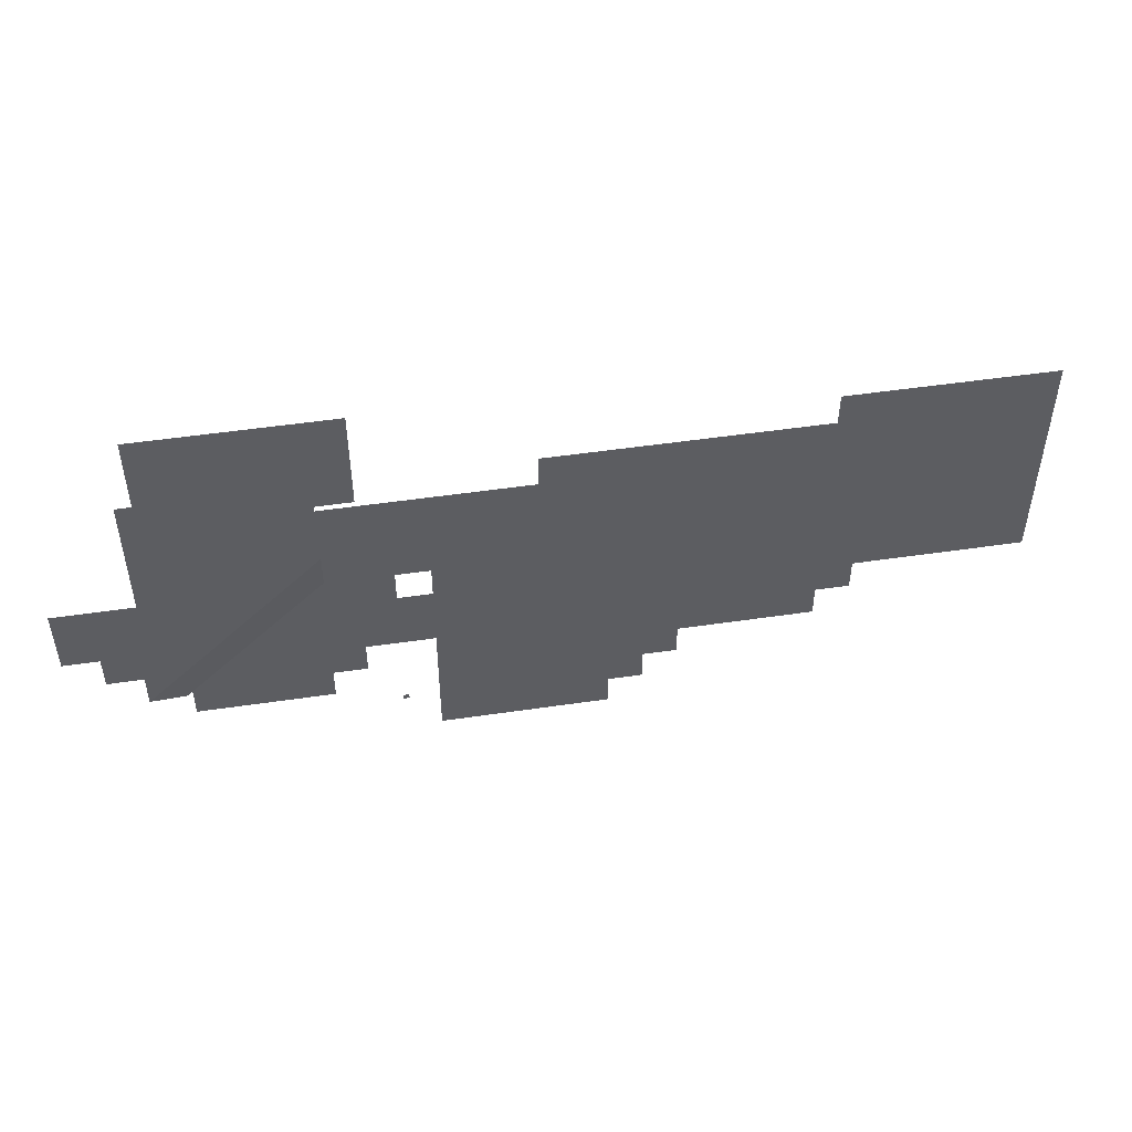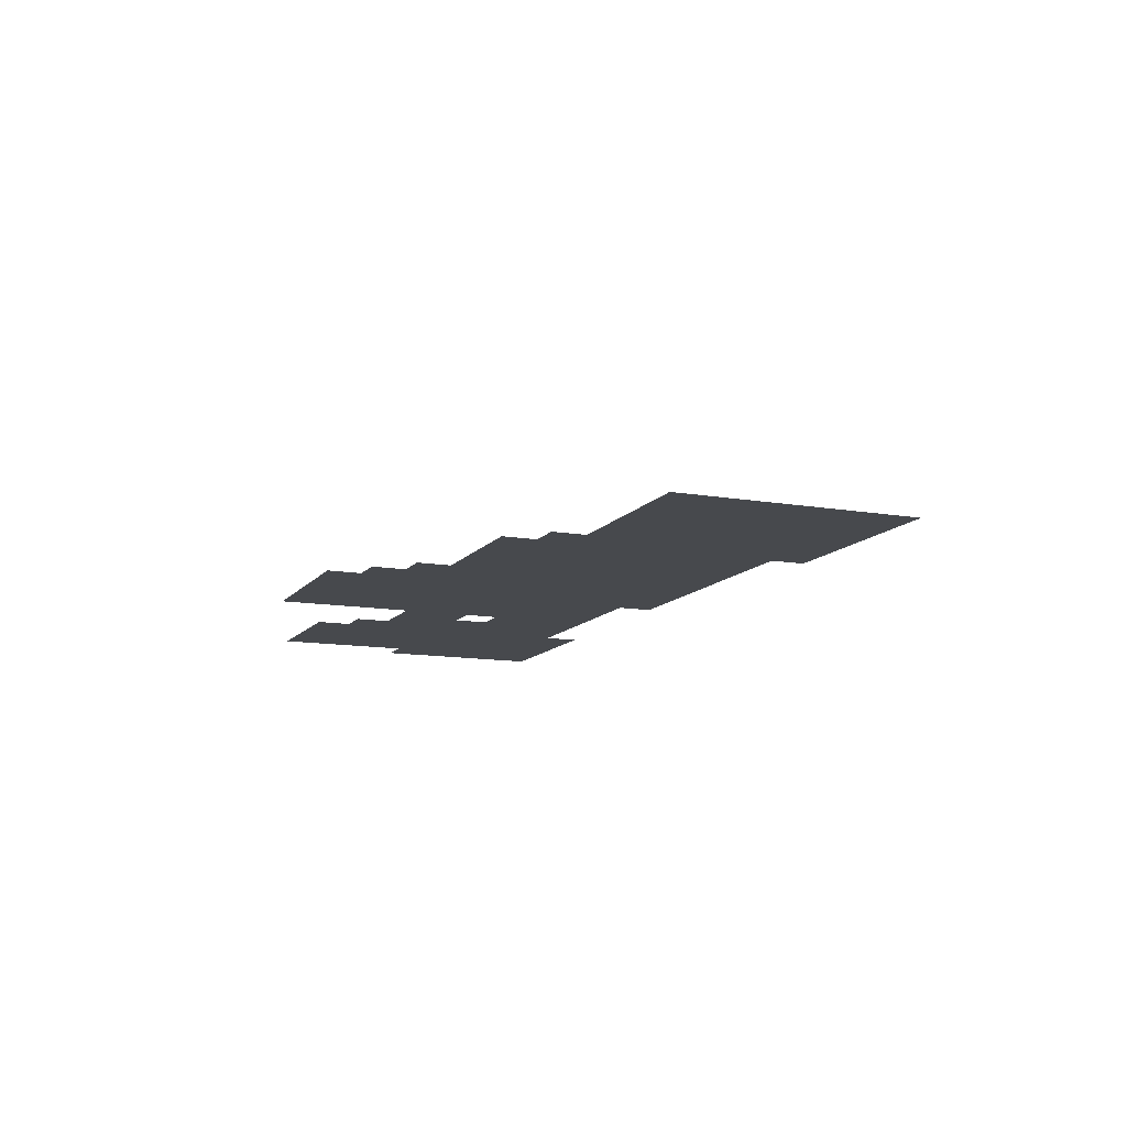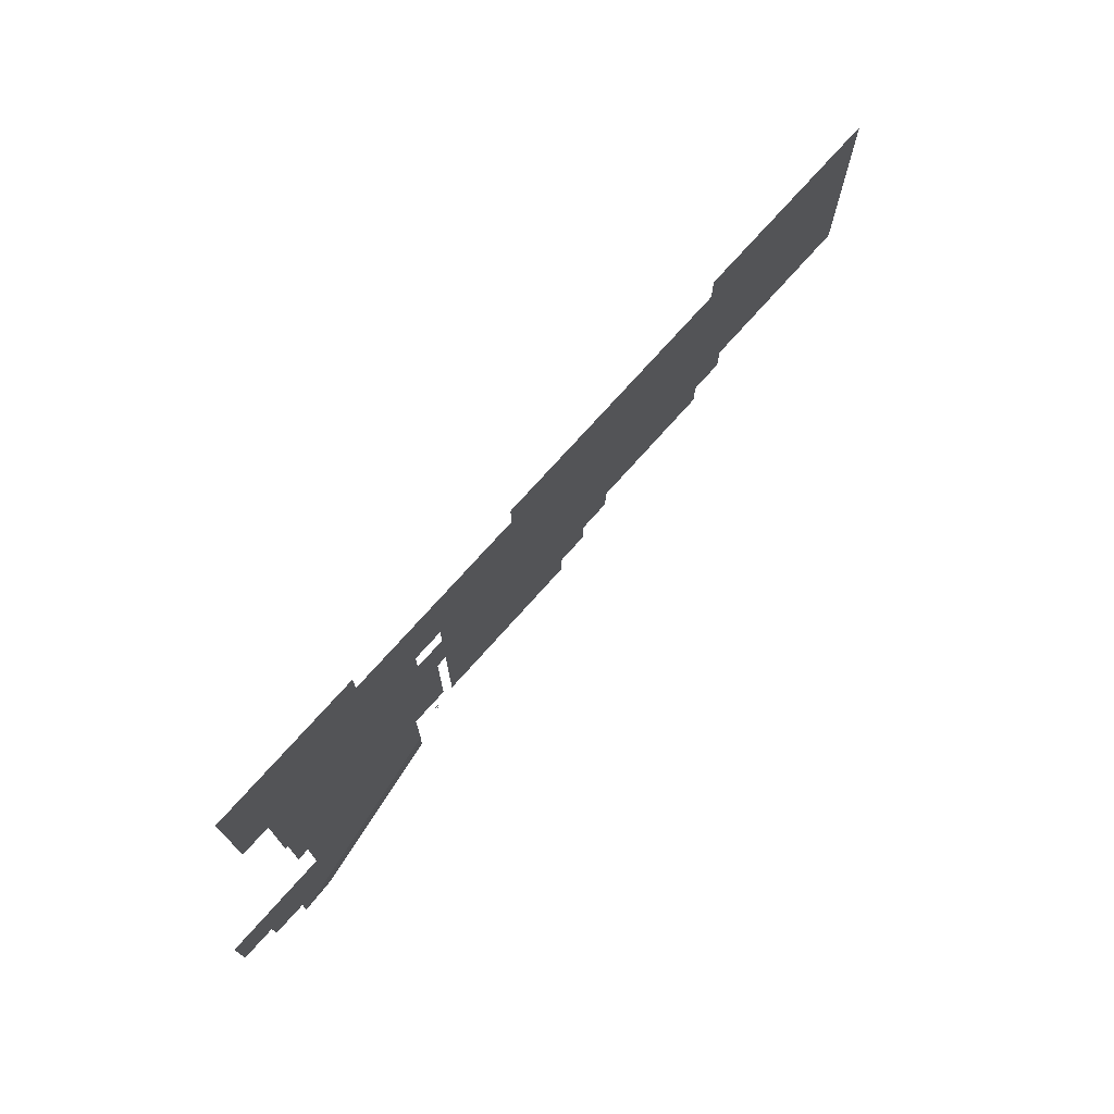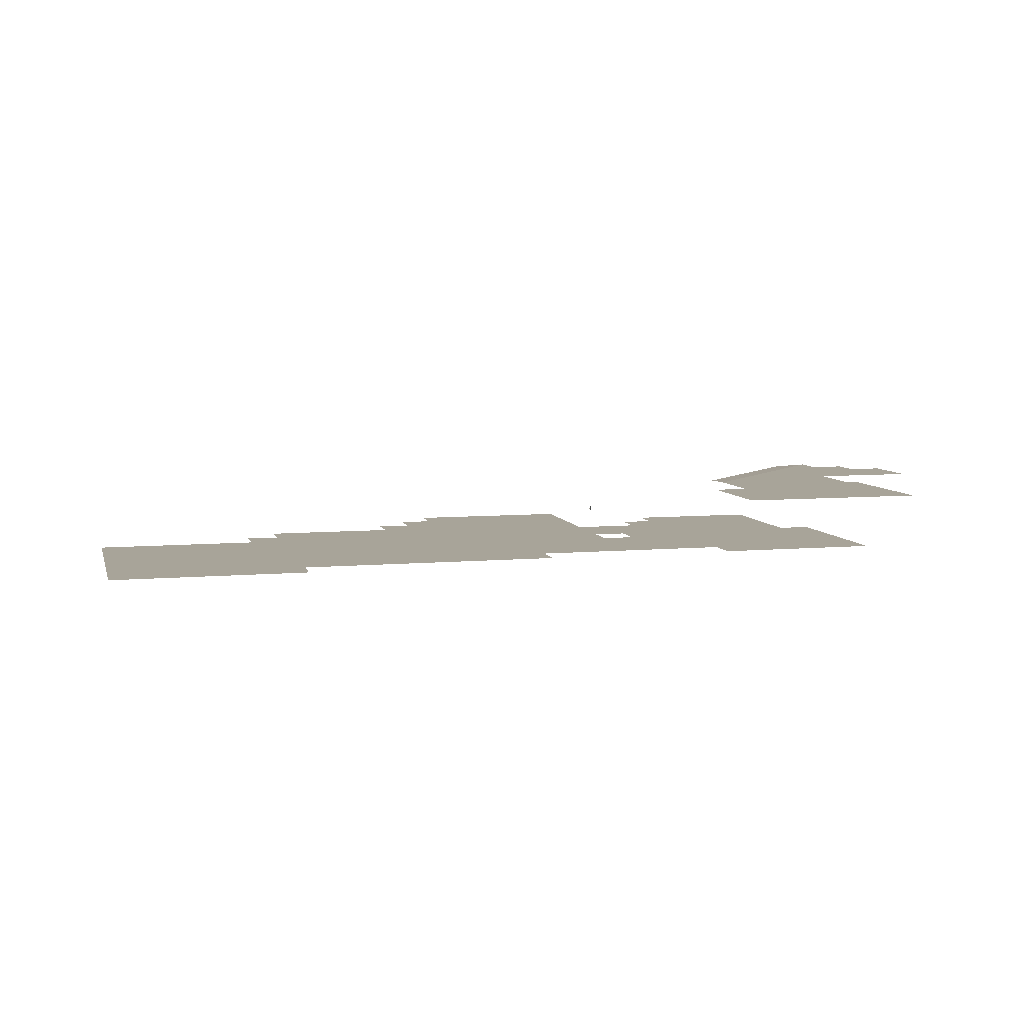
<metadata>
{"format":"obj","ext":"obj","renderer":"f3d","projection":"perspective","resolution":1024,"background":"white","views":[{"elev":50.3,"azim":170.8,"up":"+Z"},{"elev":-12.0,"azim":-112.6,"up":"+Y"},{"elev":74.1,"azim":131.7,"up":"+Z"},{"elev":7.1,"azim":-14.4,"up":"+Y"}]}
</metadata>
<code>
o Default
v 72 -5.126 -0.1261
v 60 -5.126 11.87
v 72 -5.126 11.87
v 60 -5.126 -0.1261
v 48 -5.126 11.87
v 48 -5.126 -0.1261
v 36 -5.126 11.87
v 36 -5.126 -0.1261
v 24 -5.126 11.87
v 24 -5.126 -0.1261
v 60 -5.126 23.87
v 72 -5.126 23.87
v 48 -5.126 23.87
v 36 -5.126 23.87
v 24 -5.126 23.87
v 12 -5.126 23.87
v 12 -5.126 11.87
v 60 -5.126 35.87
v 72 -5.126 35.87
v 48 -5.126 35.87
v 36 -5.126 35.87
v 24 -5.126 35.87
v 12 -5.126 35.87
v 0 -5.126 35.87
v 0 -5.126 23.87
v -12 -5.126 35.87
v -12 -5.126 23.87
v -24 -5.126 35.87
v -24 -5.126 23.87
v -36 -5.126 35.87
v -36 -5.126 23.87
v -48 -5.126 35.87
v -48 -5.126 23.87
v -60 -5.126 35.87
v -60 -5.126 23.87
v -72 -5.126 35.87
v -72 -5.126 23.87
v -84 -5.126 35.87
v -84 -5.126 23.87
v -96 -5.126 35.87
v -96 -5.126 23.87
v -108 -5.126 35.87
v -108 -5.126 23.87
v -120 -5.126 35.87
v -120 -5.126 23.87
v -132 -5.126 35.87
v -132 -5.126 23.87
v -144 -5.126 35.87
v -144 -5.126 23.87
v -156 -5.126 35.87
v -156 -5.126 23.87
v -132 -5.126 11.87
v -144 -5.126 11.87
v -120 -5.126 11.87
v -108 -5.126 11.87
v -96 -5.126 11.87
v -84 -5.126 11.87
v -72 -5.126 11.87
v -60 -5.126 11.87
v -48 -5.126 11.87
v -36 -5.126 11.87
v -24 -5.126 11.87
v -12 -5.126 11.87
v -12 -5.126 -0.1261
v -24 -5.126 -0.1261
v -36 -5.126 -0.1261
v -48 -5.126 -0.1261
v -60 -5.126 -0.1261
v -72 -5.126 -0.1261
v -84 -5.126 -0.1261
v -96 -5.126 -0.1261
v -72 -5.126 -12.13
v -84 -5.126 -12.13
v -60 -5.126 -12.13
v -48 -5.126 -12.13
v -36 -5.126 -12.13
v -24 -5.126 -12.13
v -12 -5.126 -12.13
v -12 -5.126 -24.13
v -24 -5.126 -24.13
v -36 -5.126 -24.13
v -48 -5.126 -24.13
v -60 -5.126 -24.13
v -72 -5.126 -24.13
v 60 -5.126 47.87
v 72 -5.126 47.87
v 48 -5.126 47.87
v 36 -5.126 47.87
v 24 -5.126 47.87
v 12 -5.126 47.87
v 0 -5.126 47.87
v -12 -5.126 47.87
v -24 -5.126 47.87
v -36 -5.126 47.87
v -48 -5.126 47.87
v -60 -5.126 47.87
v -72 -5.126 47.87
v -84 -5.126 47.87
v -96 -5.126 47.87
v -108 -5.126 47.87
v -120 -5.126 47.87
v -132 -5.126 47.87
v -144 -5.126 47.87
v -156 -5.126 47.87
v -168 -5.126 47.87
v -168 -5.126 35.87
v -180 -5.126 47.87
v -180 -5.126 35.87
v -192 -5.126 47.87
v -192 -5.126 35.87
v -204 -5.126 47.87
v -204 -5.126 35.87
v -216 -5.126 47.87
v -216 -5.126 35.87
v -216 -5.126 59.87
v -204 -5.126 59.87
v -192 -5.126 59.87
v -180 -5.126 59.87
v -168 -5.126 59.87
v -156 -5.126 59.87
v -144 -5.126 59.87
v -132 -5.126 59.87
v -120 -5.126 59.87
v -108 -5.126 59.87
v -96 -5.126 59.87
v -84 -5.126 59.87
v -72 -5.126 59.87
v -60 -5.126 59.87
v -48 -5.126 59.87
v -36 -5.126 59.87
v -24 -5.126 59.87
v -12 -5.126 59.87
v 0 -5.126 59.87
v 12 -5.126 59.87
v 24 -5.126 59.87
v 36 -5.126 59.87
v 48 -5.126 59.87
v 60 -5.126 59.87
v 72 -5.126 59.87
v 84 -5.126 47.87
v 84 -5.126 59.87
v 72 -5.126 71.87
v 84 -5.126 71.87
v 60 -5.126 71.87
v 48 -5.126 71.87
v 36 -5.126 71.87
v 24 -5.126 71.87
v 12 -5.126 71.87
v 0 -5.126 71.87
v -12 -5.126 71.87
v -24 -5.126 71.87
v -36 -5.126 71.87
v -48 -5.126 71.87
v -60 -5.126 71.87
v -72 -5.126 71.87
v -84 -5.126 71.87
v -96 -5.126 71.87
v -108 -5.126 71.87
v -120 -5.126 71.87
v -132 -5.126 71.87
v -144 -5.126 71.87
v -156 -5.126 71.87
v -168 -5.126 71.87
v -180 -5.126 71.87
v -192 -5.126 71.87
v -204 -5.126 71.87
v -216 -5.126 71.87
v -216 -5.126 83.87
v -204 -5.126 83.87
v -192 -5.126 83.87
v -180 -5.126 83.87
v -168 -5.126 83.87
v -156 -5.126 83.87
v -144 -5.126 83.87
v -132 -5.126 83.87
v -120 -5.126 83.87
v -108 -5.126 83.87
v -96 -5.126 83.87
v -84 -5.126 83.87
v -72 -5.126 83.87
v -60 -5.126 83.87
v -48 -5.126 83.87
v -36 -5.126 83.87
v -24 -5.126 83.87
v -12 -5.126 83.87
v 0 -5.126 83.87
v 12 -5.126 83.87
v 24 -5.126 83.87
v 36 -5.126 83.87
v 48 -5.126 83.87
v 60 -5.126 83.87
v 72 -5.126 83.87
v 84 -5.126 83.87
v 72 -5.126 95.87
v 84 -5.126 95.87
v 60 -5.126 95.87
v 48 -5.126 95.87
v 36 -5.126 95.87
v 24 -5.126 95.87
v 24 -5.126 107.9
v 36 -5.126 107.9
v 48 -5.126 107.9
v 60 -5.126 107.9
v 72 -5.126 107.9
v 84 -5.126 107.9
v 12 -5.126 95.87
v 0 -5.126 95.87
v -12 -5.126 95.87
v -24 -5.126 95.87
v -36 -5.126 95.87
v -48 -5.126 95.87
v -60 -5.126 95.87
v -72 -5.126 95.87
v -84 -5.126 95.87
v -96 -5.126 95.87
v -108 -5.126 95.87
v -120 -5.126 95.87
v -132 -5.126 95.87
v -144 -5.126 95.87
v -156 -5.126 95.87
v -168 -5.126 95.87
v -180 -5.126 95.87
v -192 -5.126 95.87
v -204 -5.126 95.87
v -216 -5.126 95.87
v -216 -5.126 107.9
v -204 -5.126 107.9
v -192 -5.126 107.9
v -180 -5.126 107.9
v -168 -5.126 107.9
v -156 -5.126 107.9
v -144 -5.126 107.9
v -132 -5.126 107.9
v -120 -5.126 107.9
v -108 -5.126 107.9
v -96 -5.126 107.9
v -84 -5.126 107.9
v -72 -5.126 107.9
v -60 -5.126 107.9
v -48 -5.126 107.9
v -156 -5.126 119.9
v -144 -5.126 119.9
v -168 -5.126 119.9
v -180 -5.126 119.9
v -192 -5.126 119.9
v -204 -5.126 119.9
v -216 -5.126 119.9
v -154 -0.008029 79.99
v -152 -0.007829 77.99
v -154 -0.007829 77.99
v -152 -0.008029 79.99
v -2.22e-16 -1 -1
v 2.22e-16 1 1
v -2.22e-16 1 -1
v 2.22e-16 -1 1
v -1 -0.0001 1
v 1 0.0001 -1
v -1 0.0001 -1
v 1 -0.0001 1
v 71 21.99 128.5
v 75 21.99 116.5
v 71 21.99 116.5
v 75 21.99 128.5
v 71 21.99 152.5
v 75 21.99 140.5
v 71 21.99 140.5
v 75 21.99 152.5
v 71 21.99 164.5
v 75 21.99 164.5
v 59 21.5 56.5
v 71 22 56.5
v 71 21.5 44.5
v 47 21.5 68.5
v 59 22 68.5
v 35 21.5 80.5
v 47 22 80.5
v 23 21.5 92.49
v 35 22 92.5
v 47 22 92.5
v 59 22 80.5
v 59 22 92.5
v 71 22 80.5
v 71 22 92.5
v 83 22 80.5
v 83 22 92.5
v 95 22 80.5
v 95 22 92.5
v 107 22 80.5
v 107 22 92.5
v 107 22 68.5
v 95 22 68.5
v 83 22 68.5
v 71 22 68.5
v 83 22 56.5
v 95 22 56.5
v 83 22 44.5
v 59 22 104.5
v 71 22 104.5
v 47 22 104.5
v 35 22 104.5
v 23 22 104.5
v 59 21.99 140.5
v 59 21.99 128.5
v 47 21.99 140.5
v 47 21.99 128.5
v 35 21.99 140.5
v 35 21.99 128.5
v 23 21.99 140.5
v 23 21.99 128.5
v 35 21.99 116.5
v 23 21.99 116.5
v 47 21.99 116.5
v 59 21.99 116.5
v 59 21.99 152.5
v 47 21.99 152.5
v 35 21.99 152.5
v 23 21.99 152.5
v 11 21.99 140.5
v 11 21.99 128.5
v 11 21.99 152.5
v 11 21.99 164.5
v 23 21.99 164.5
v 35 21.99 164.5
v 47 21.99 164.5
v 59 21.99 164.5
g Scene
f 1 2 3
f 1 4 2
f 4 5 2
f 4 6 5
f 6 7 5
f 6 8 7
f 8 9 7
f 8 10 9
f 3 11 12
f 3 2 11
f 2 13 11
f 2 5 13
f 5 14 13
f 5 7 14
f 7 15 14
f 7 9 15
f 9 16 15
f 9 17 16
f 12 18 19
f 12 11 18
f 11 20 18
f 11 13 20
f 13 21 20
f 13 14 21
f 14 22 21
f 14 15 22
f 15 23 22
f 15 16 23
f 16 24 23
f 16 25 24
f 25 26 24
f 25 27 26
f 27 28 26
f 27 29 28
f 29 30 28
f 29 31 30
f 31 32 30
f 31 33 32
f 33 34 32
f 33 35 34
f 35 36 34
f 35 37 36
f 37 38 36
f 37 39 38
f 39 40 38
f 39 41 40
f 41 42 40
f 41 43 42
f 43 44 42
f 43 45 44
f 45 46 44
f 45 47 46
f 47 48 46
f 47 49 48
f 49 50 48
f 49 51 50
f 52 49 47
f 52 53 49
f 54 47 45
f 54 52 47
f 55 45 43
f 55 54 45
f 56 43 41
f 56 55 43
f 57 41 39
f 57 56 41
f 58 39 37
f 58 57 39
f 59 37 35
f 59 58 37
f 60 35 33
f 60 59 35
f 61 33 31
f 61 60 33
f 62 31 29
f 62 61 31
f 63 29 27
f 63 62 29
f 64 62 63
f 64 65 62
f 65 61 62
f 65 66 61
f 66 60 61
f 66 67 60
f 67 59 60
f 67 68 59
f 68 58 59
f 68 69 58
f 69 57 58
f 69 70 57
f 70 56 57
f 70 71 56
f 72 70 69
f 72 73 70
f 74 69 68
f 74 72 69
f 75 68 67
f 75 74 68
f 76 67 66
f 76 75 67
f 77 66 65
f 77 76 66
f 78 65 64
f 78 77 65
f 79 77 78
f 79 80 77
f 80 76 77
f 80 81 76
f 81 75 76
f 81 82 75
f 82 74 75
f 82 83 74
f 83 72 74
f 83 84 72
f 19 85 86
f 19 18 85
f 18 87 85
f 18 20 87
f 20 88 87
f 20 21 88
f 21 89 88
f 21 22 89
f 22 90 89
f 22 23 90
f 23 91 90
f 23 24 91
f 24 92 91
f 24 26 92
f 26 93 92
f 26 28 93
f 28 94 93
f 28 30 94
f 30 95 94
f 30 32 95
f 32 96 95
f 32 34 96
f 34 97 96
f 34 36 97
f 36 98 97
f 36 38 98
f 38 99 98
f 38 40 99
f 40 100 99
f 40 42 100
f 42 101 100
f 42 44 101
f 44 102 101
f 44 46 102
f 46 103 102
f 46 48 103
f 48 104 103
f 48 50 104
f 50 105 104
f 50 106 105
f 106 107 105
f 106 108 107
f 108 109 107
f 108 110 109
f 110 111 109
f 110 112 111
f 112 113 111
f 112 114 113
f 111 115 116
f 111 113 115
f 109 116 117
f 109 111 116
f 107 117 118
f 107 109 117
f 105 118 119
f 105 107 118
f 104 119 120
f 104 105 119
f 103 120 121
f 103 104 120
f 102 121 122
f 102 103 121
f 101 122 123
f 101 102 122
f 100 123 124
f 100 101 123
f 99 124 125
f 99 100 124
f 98 125 126
f 98 99 125
f 97 126 127
f 97 98 126
f 96 127 128
f 96 97 127
f 95 128 129
f 95 96 128
f 94 129 130
f 94 95 129
f 93 130 131
f 93 94 130
f 92 131 132
f 92 93 131
f 90 133 134
f 90 91 133
f 89 134 135
f 89 90 134
f 88 135 136
f 88 89 135
f 87 136 137
f 87 88 136
f 85 137 138
f 85 87 137
f 86 138 139
f 86 85 138
f 140 139 141
f 140 86 139
f 141 142 143
f 141 139 142
f 139 144 142
f 139 138 144
f 138 145 144
f 138 137 145
f 137 146 145
f 137 136 146
f 136 147 146
f 136 135 147
f 135 148 147
f 135 134 148
f 134 149 148
f 134 133 149
f 133 150 149
f 133 132 150
f 132 151 150
f 132 131 151
f 131 152 151
f 131 130 152
f 130 153 152
f 130 129 153
f 129 154 153
f 129 128 154
f 128 155 154
f 128 127 155
f 127 156 155
f 127 126 156
f 126 157 156
f 126 125 157
f 125 158 157
f 125 124 158
f 124 159 158
f 124 123 159
f 123 160 159
f 123 122 160
f 122 161 160
f 122 121 161
f 121 162 161
f 121 120 162
f 120 163 162
f 120 119 163
f 119 164 163
f 119 118 164
f 118 165 164
f 118 117 165
f 117 166 165
f 117 116 166
f 116 167 166
f 116 115 167
f 166 168 169
f 166 167 168
f 165 169 170
f 165 166 169
f 164 170 171
f 164 165 170
f 163 171 172
f 163 164 171
f 162 172 173
f 162 163 172
f 161 173 174
f 161 162 173
f 160 174 175
f 160 161 174
f 159 175 176
f 159 160 175
f 158 176 177
f 158 159 176
f 157 177 178
f 157 158 177
f 156 178 179
f 156 157 178
f 155 179 180
f 155 156 179
f 154 180 181
f 154 155 180
f 153 181 182
f 153 154 181
f 152 182 183
f 152 153 182
f 151 183 184
f 151 152 183
f 150 184 185
f 150 151 184
f 149 185 186
f 149 150 185
f 148 186 187
f 148 149 186
f 147 187 188
f 147 148 187
f 146 188 189
f 146 147 188
f 145 189 190
f 145 146 189
f 144 190 191
f 144 145 190
f 142 191 192
f 142 144 191
f 143 192 193
f 143 142 192
f 193 194 195
f 193 192 194
f 192 196 194
f 192 191 196
f 191 197 196
f 191 190 197
f 190 198 197
f 190 189 198
f 189 199 198
f 189 188 199
f 198 200 201
f 198 199 200
f 197 201 202
f 197 198 201
f 196 202 203
f 196 197 202
f 194 203 204
f 194 196 203
f 195 204 205
f 195 194 204
f 188 206 199
f 188 187 206
f 187 207 206
f 187 186 207
f 186 208 207
f 186 185 208
f 185 209 208
f 185 184 209
f 184 210 209
f 184 183 210
f 183 211 210
f 183 182 211
f 182 212 211
f 182 181 212
f 181 213 212
f 181 180 213
f 180 214 213
f 180 179 214
f 179 215 214
f 179 178 215
f 178 216 215
f 178 177 216
f 177 217 216
f 177 176 217
f 176 218 217
f 176 175 218
f 175 219 218
f 175 174 219
f 174 220 219
f 174 173 220
f 173 221 220
f 173 172 221
f 172 222 221
f 172 171 222
f 171 223 222
f 171 170 223
f 170 224 223
f 170 169 224
f 169 225 224
f 169 168 225
f 224 226 227
f 224 225 226
f 223 227 228
f 223 224 227
f 222 228 229
f 222 223 228
f 221 229 230
f 221 222 229
f 220 230 231
f 220 221 230
f 219 231 232
f 219 220 231
f 218 232 233
f 218 219 232
f 217 233 234
f 217 218 233
f 216 234 235
f 216 217 234
f 215 235 236
f 215 216 235
f 214 236 237
f 214 215 236
f 213 237 238
f 213 214 237
f 212 238 239
f 212 213 238
f 211 239 240
f 211 212 239
f 232 241 242
f 232 231 241
f 231 243 241
f 231 230 243
f 230 244 243
f 230 229 244
f 229 245 244
f 229 228 245
f 228 246 245
f 228 227 246
f 227 247 246
f 227 226 247
f 248 249 250
f 248 251 249
f 252 253 254
f 252 255 253
f 256 257 258
f 256 259 257
f 260 261 262
f 260 263 261
f 264 265 266
f 264 267 265
f 266 263 260
f 266 265 263
f 268 267 264
f 268 269 267
f 270 271 272
f 273 274 270
f 275 276 273
f 277 278 275
f 278 276 275
f 278 279 276
f 279 280 276
f 279 281 280
f 281 282 280
f 281 283 282
f 283 284 282
f 283 285 284
f 285 286 284
f 285 287 286
f 287 288 286
f 287 289 288
f 286 290 291
f 286 288 290
f 284 291 292
f 284 286 291
f 282 292 293
f 282 284 292
f 280 293 274
f 280 282 293
f 276 274 273
f 276 280 274
f 274 271 270
f 274 293 271
f 293 294 271
f 293 292 294
f 292 295 294
f 292 291 295
f 271 296 272
f 271 294 296
f 297 283 281
f 297 298 283
f 299 281 279
f 299 297 281
f 300 279 278
f 300 299 279
f 301 278 277
f 301 300 278
f 302 260 303
f 302 266 260
f 304 303 305
f 304 302 303
f 306 305 307
f 306 304 305
f 308 307 309
f 308 306 307
f 309 310 311
f 309 307 310
f 307 312 310
f 307 305 312
f 305 313 312
f 305 303 313
f 303 262 313
f 303 260 262
f 313 298 297
f 313 262 298
f 312 297 299
f 312 313 297
f 310 299 300
f 310 312 299
f 311 300 301
f 311 310 300
f 314 266 302
f 314 264 266
f 315 302 304
f 315 314 302
f 316 304 306
f 316 315 304
f 317 306 308
f 317 316 306
f 318 309 319
f 318 308 309
f 320 308 318
f 320 317 308
f 321 317 320
f 321 322 317
f 322 316 317
f 322 323 316
f 323 315 316
f 323 324 315
f 324 314 315
f 324 325 314
f 325 264 314
f 325 268 264

</code>
